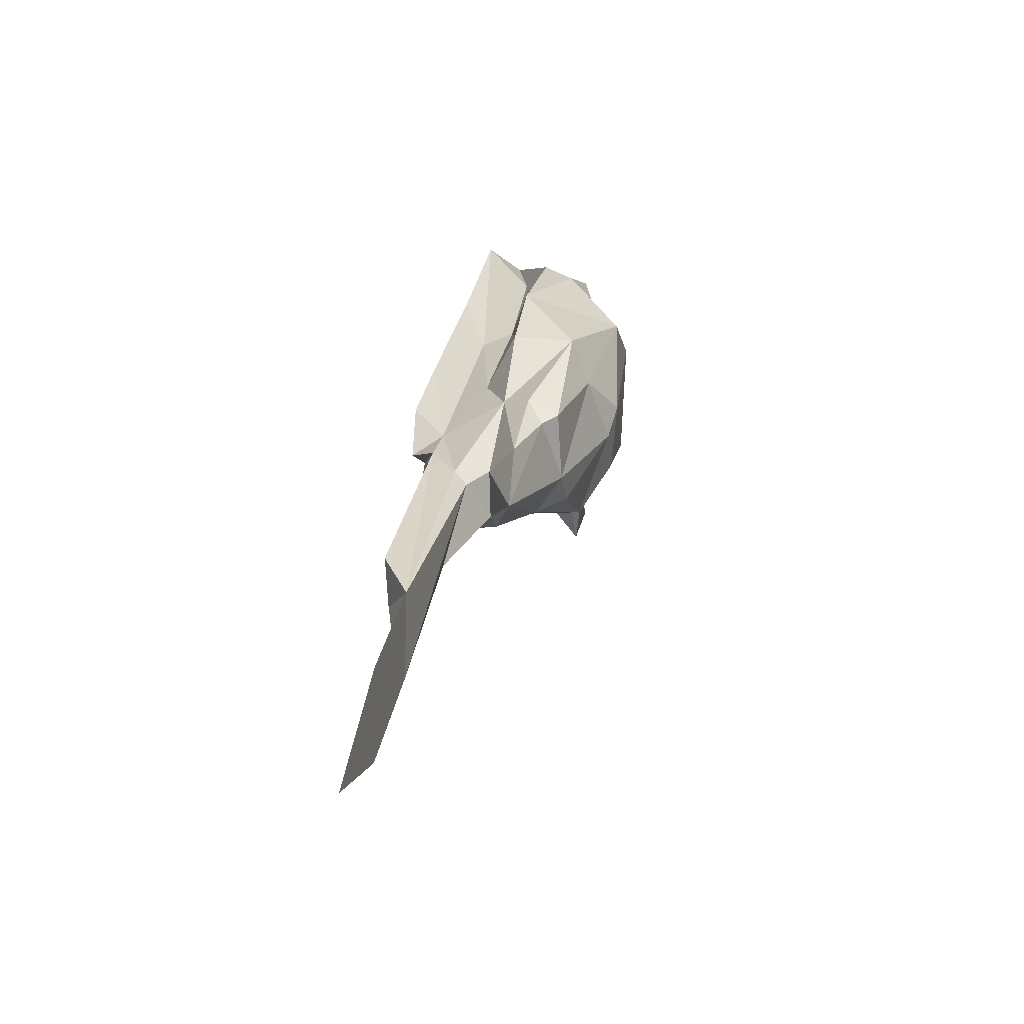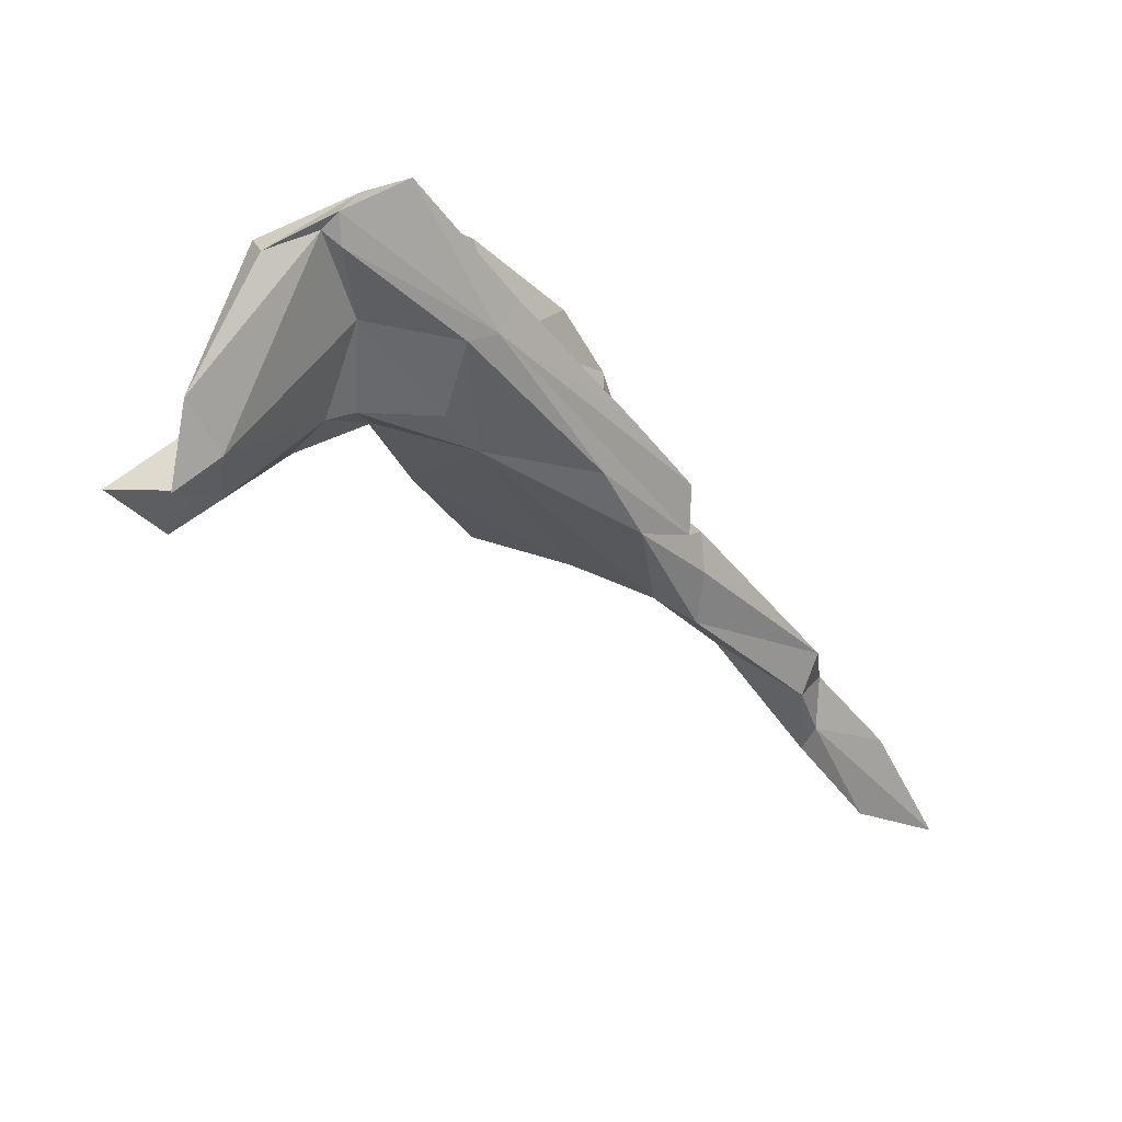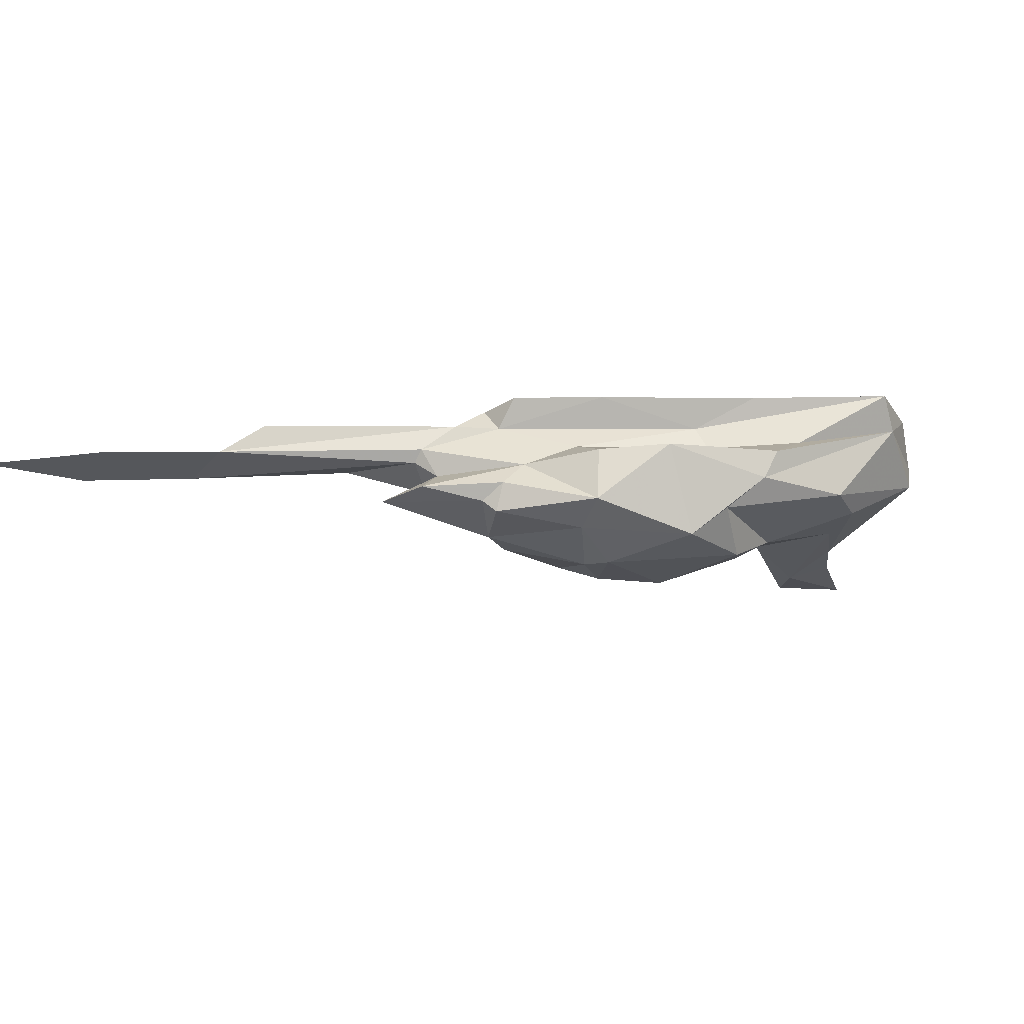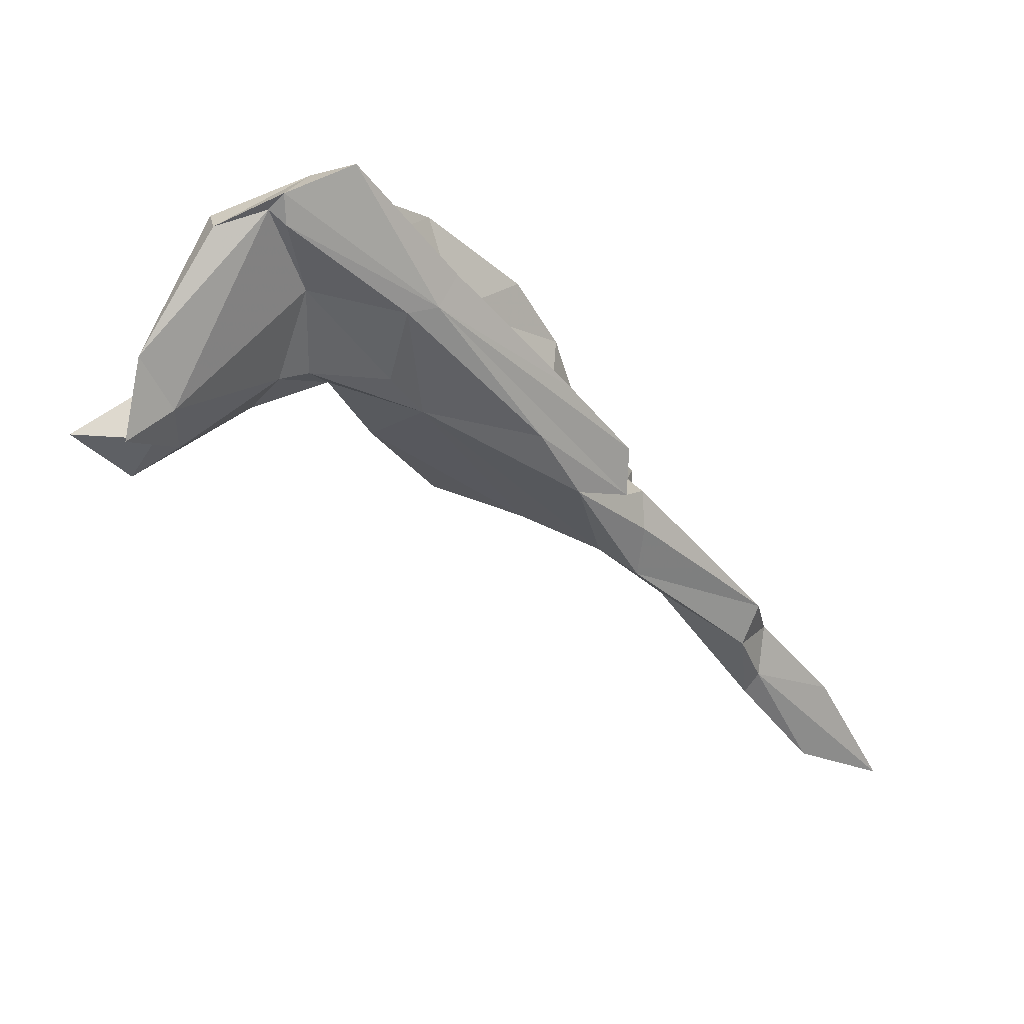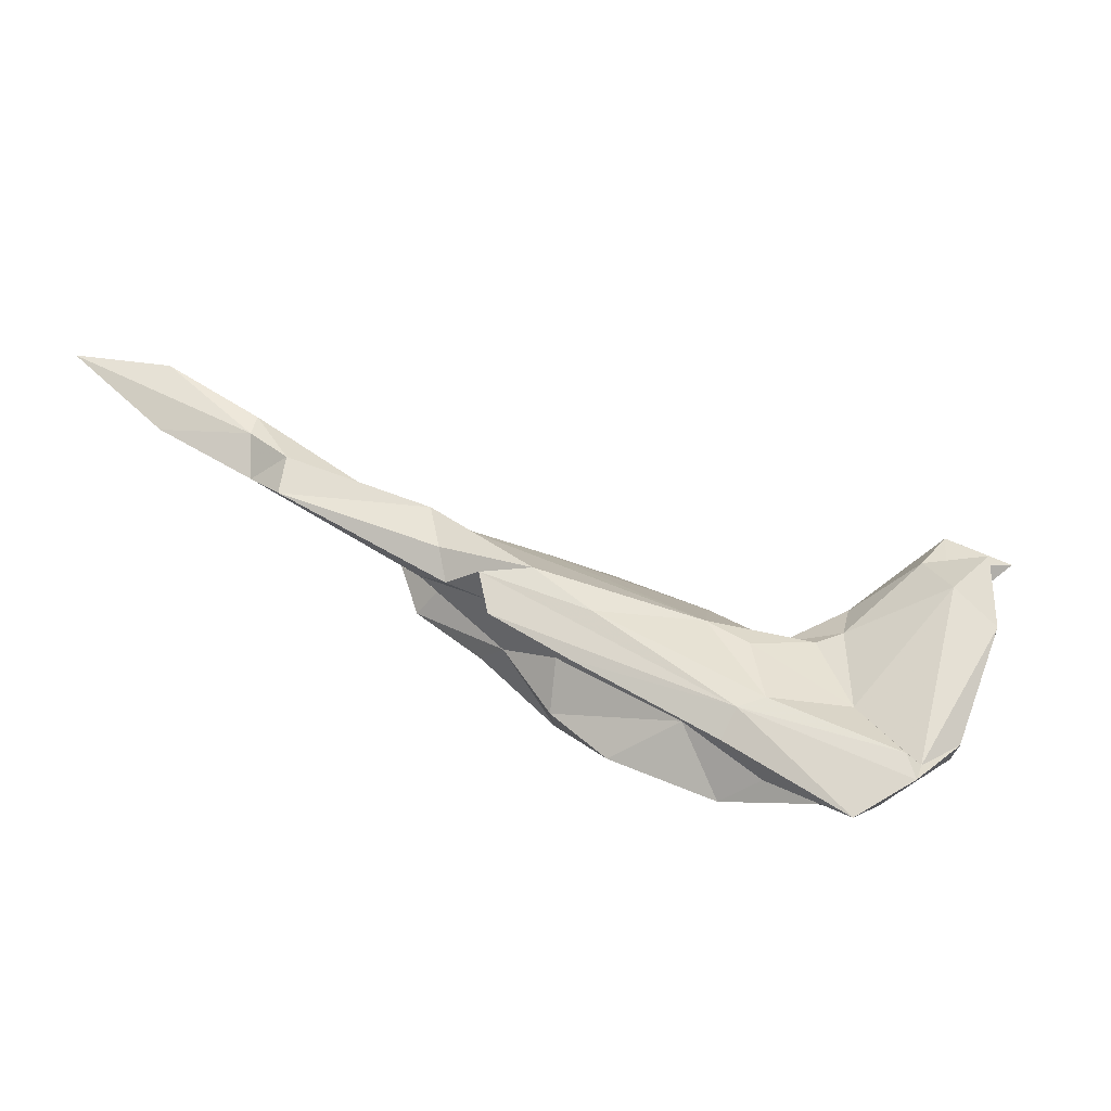
<metadata>
{"format":"obj","ext":"obj","renderer":"f3d","projection":"perspective","resolution":1024,"background":"white","views":[{"elev":-21.5,"azim":107.8,"up":"+Y"},{"elev":23.1,"azim":-28.7,"up":"+Y"},{"elev":-35.7,"azim":128.8,"up":"+Z"},{"elev":24.4,"azim":-21.8,"up":"+Y"},{"elev":61.5,"azim":163.5,"up":"+Z"}]}
</metadata>
<code>
v 266.6 288.2 72.82
v 269.9 288.9 77.42
v 272.4 290.5 71.8
v 271.5 295.3 76.68
v 274 286.8 71.07
v 272.8 287.5 74.54
v 275.6 292.6 71.18
v 271.2 283.8 72.5
v 273.9 290.7 77.13
v 274.7 286.5 74.36
v 281.6 287.4 70.73
v 282.2 305.2 75.91
v 283.4 290.3 72.81
v 282.6 296.6 67.88
v 278.2 304.1 75.03
v 278.7 304.1 72.4
v 283.3 304.1 76.85
v 283.3 306.6 76.66
v 286 290.3 72.44
v 285.9 301.1 66.47
v 285.4 297.9 74.33
v 292.9 295.8 76.64
v 288.3 288.2 69.7
v 289.1 287.5 67.09
v 289.2 289.4 64.36
v 295.5 296 76.54
v 292 289.7 74.57
v 294.9 286.3 74.04
v 289.7 293.5 64.3
v 286.3 306.8 73.65
v 289.3 307.9 75.69
v 292.8 282 66.99
v 294.3 300.7 70.43
v 290.1 302.3 65.78
v 294.1 292.6 60.86
v 298.7 279.3 61.24
v 304.5 283.4 75.91
v 293.8 283.3 61.63
v 299.3 275 64.06
v 299.2 295 62.5
v 302.5 280.5 60.42
v 298.1 300.3 67.36
v 305.7 272.9 68.43
v 302.3 283.2 59.61
v 298.2 298.7 64.91
v 299.8 292.3 72.87
v 306.7 272.4 65.77
v 300.7 291.9 59.96
v 306.2 273.5 63.19
v 297.6 298 75.3
v 299.2 293.3 70.3
v 309.6 287.8 66.69
v 306.1 293.4 66.76
v 307.5 286.9 74.75
v 309.4 274.1 62.69
v 307 283.6 60.88
v 312.4 269.3 70.32
v 308.2 277.6 75.39
v 308 284.1 69.78
v 311.2 269.6 67.9
v 313.1 278.2 61.83
v 312.8 276.3 74.82
v 309 286.9 61.73
v 315.4 272 73.13
v 312.5 277.9 72.18
v 311.9 280.6 66.93
v 315 267.5 72.65
v 313.1 280.4 74.46
v 313.8 279.6 64.18
v 313.6 269.6 67.56
v 315.6 272.8 67.02
v 314 277.2 62.96
v 318.4 268.3 64.41
v 318.3 273.3 64.03
v 327.9 261.3 71.29
v 317.5 272.4 69.34
v 318.7 263.7 69.86
v 326.3 257.9 71.51
v 315.6 275.1 71.96
v 317.1 271.2 68.48
v 328.9 253.5 70.01
v 334.7 243.3 69.18
v 330 257.6 68.73
v 327.9 251.6 69.5
v 343.2 238.9 68.31
v 337.1 249.6 68.35
g foo
f 62 68 26
f 37 62 26
f 37 58 62
f 54 26 68
f 26 54 50
f 37 26 22
f 26 50 31
f 17 22 26
f 18 26 31
f 17 26 18
f 79 64 75
f 67 78 75
f 67 75 64
f 62 79 65
f 62 58 79
f 58 64 79
f 67 64 58
f 68 62 65
f 28 58 37
f 65 54 68
f 65 46 54
f 46 50 54
f 28 37 22
f 27 28 22
f 46 31 50
f 27 22 21
f 21 22 17
f 12 21 17
f 21 12 9
f 18 31 30
f 18 12 17
f 15 12 18
f 15 18 30
f 4 9 12
f 4 2 9
f 4 12 15
f 85 86 81
f 82 85 81
f 83 81 86
f 82 81 84
f 75 78 83
f 78 81 83
f 84 81 78
f 84 78 77
f 77 78 67
f 83 79 75
f 83 76 79
f 57 77 67
f 79 76 65
f 76 66 65
f 57 67 58
f 28 57 58
f 65 59 46
f 59 51 46
f 51 33 46
f 28 27 19
f 19 27 21
f 46 33 31
f 13 19 21
f 33 30 31
f 10 13 9
f 13 21 9
f 10 9 2
f 10 2 6
f 7 6 2
f 30 16 15
f 4 7 2
f 15 16 4
f 84 85 82
f 84 86 85
f 83 86 84
f 80 83 84
f 77 80 84
f 76 83 80
f 57 70 77
f 70 80 77
f 76 80 71
f 71 80 70
f 66 76 71
f 70 57 60
f 43 60 57
f 65 66 59
f 43 57 28
f 66 52 59
f 52 51 59
f 43 28 32
f 51 52 53
f 23 32 28
f 51 53 42
f 33 51 42
f 23 28 19
f 13 23 19
f 13 11 23
f 33 42 30
f 10 11 13
f 11 10 8
f 8 10 6
f 7 3 6
f 1 8 6
f 34 16 30
f 34 20 16
f 20 7 16
f 7 4 16
f 1 6 3
f 70 73 71
f 73 74 71
f 66 71 74
f 70 60 73
f 66 74 69
f 47 73 60
f 47 60 43
f 66 69 63
f 52 66 63
f 39 47 43
f 63 53 52
f 32 39 43
f 45 42 53
f 24 32 23
f 23 11 24
f 30 42 45
f 45 34 30
f 14 24 11
f 5 14 11
f 5 11 8
f 7 20 14
f 5 7 14
f 1 5 8
f 3 7 5
f 1 3 5
f 72 74 73
f 72 69 74
f 55 72 73
f 73 47 55
f 69 72 61
f 55 61 72
f 49 55 47
f 69 61 63
f 39 49 47
f 63 48 53
f 48 45 53
f 24 39 32
f 45 48 40
f 24 25 38
f 34 45 40
f 29 34 40
f 29 25 24
f 20 34 29
f 29 24 14
f 14 20 29
f 55 56 61
f 41 56 55
f 39 41 49
f 41 55 49
f 63 61 56
f 36 41 39
f 48 63 56
f 38 36 39
f 24 38 39
f 48 35 40
f 35 29 40
f 25 29 35
f 56 41 44
f 41 36 44
f 38 44 36
f 48 56 44
f 35 48 44
f 25 35 38
f 35 44 38
g

</code>
